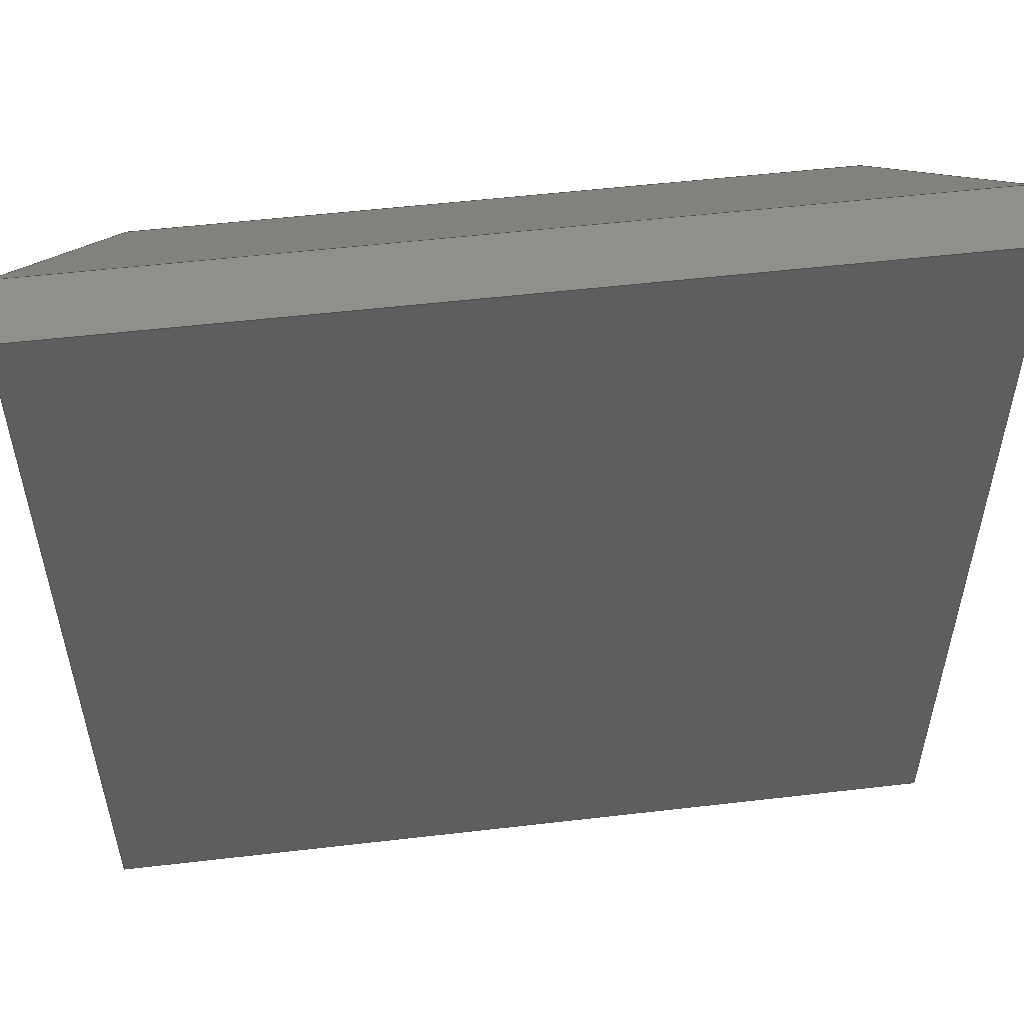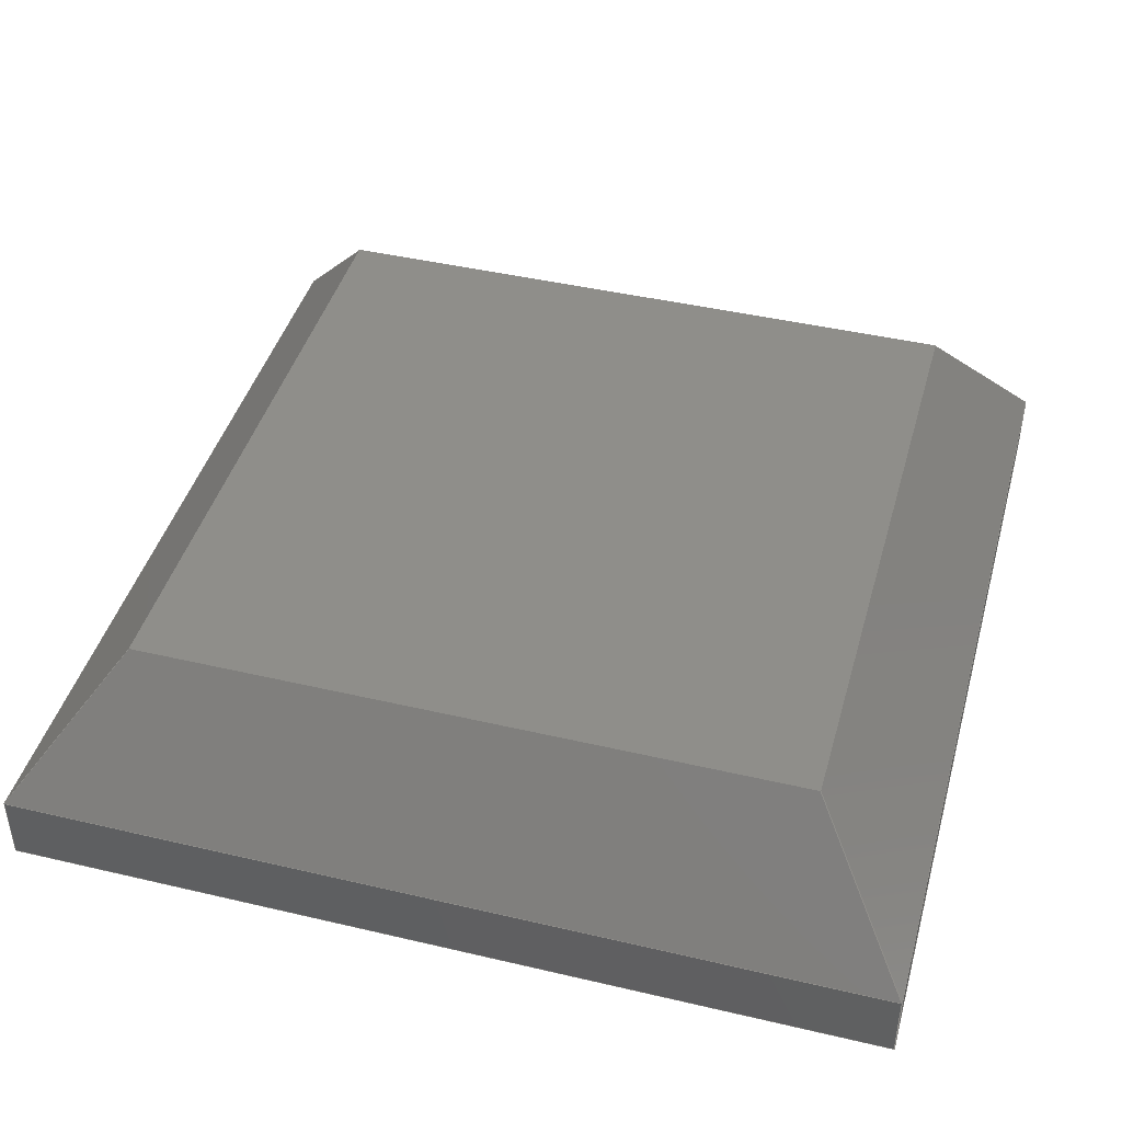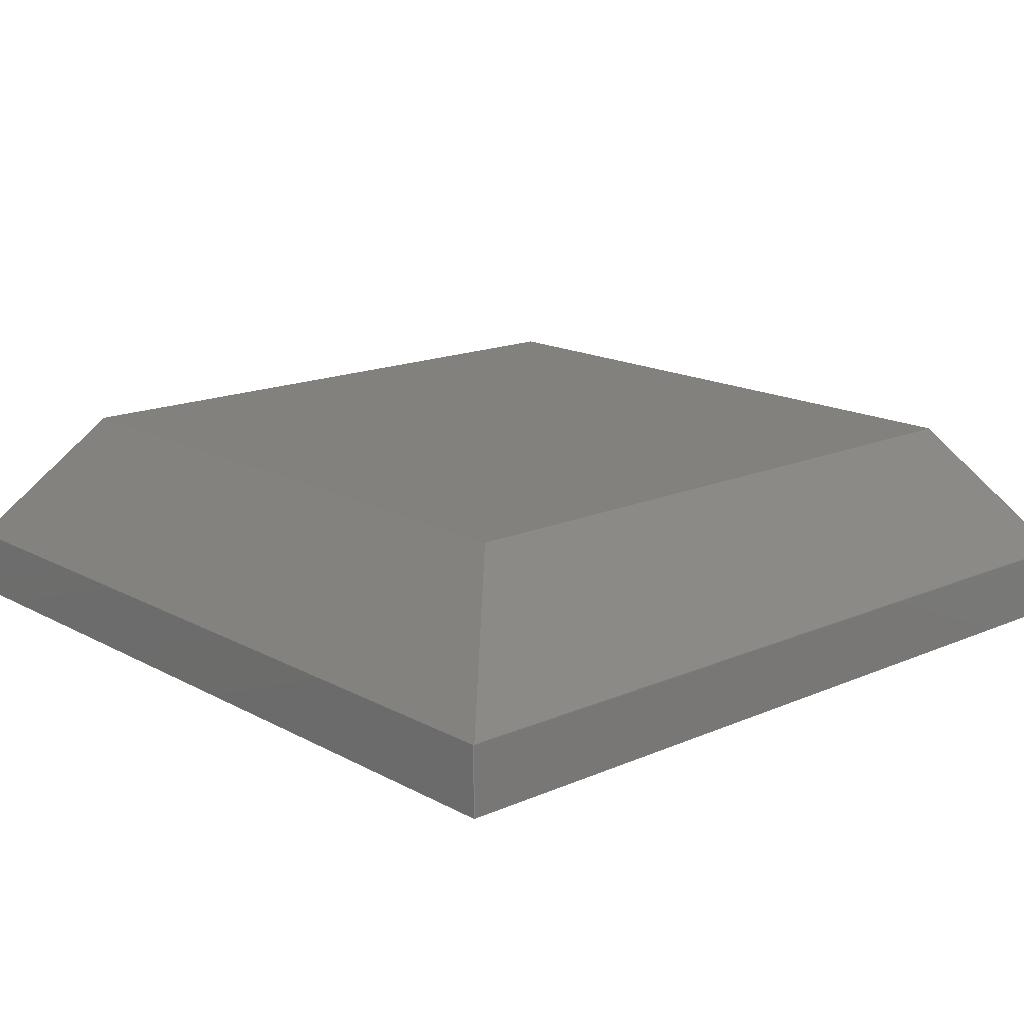
<metadata>
{"format":"step","ext":"stp","renderer":"f3d","projection":"perspective","resolution":1024,"background":"white","views":[{"elev":53.4,"azim":172.9,"up":"+Y"},{"elev":43.4,"azim":15.5,"up":"+Z"},{"elev":16.0,"azim":138.1,"up":"+Z"}]}
</metadata>
<code>
ISO-10303-21;
DATA;
#1=MECHANICAL_CONTEXT('detailed design',#9,'mechanical');
#2=PRODUCT_RELATED_PRODUCT_CATEGORY('detail','',(#89));
#3=CC_DESIGN_SECURITY_CLASSIFICATION(#5,(#88));
#4=SECURITY_CLASSIFICATION_LEVEL('unclassified');
#5=SECURITY_CLASSIFICATION('name','Security for version',#4);
#6=SHAPE_DEFINITION_REPRESENTATION(#7,#331);
#7=PRODUCT_DEFINITION_SHAPE('','DefinitionDesc',#87);
#8=APPLICATION_PROTOCOL_DEFINITION('AP definition status',
'config_control_design',1994,#9);
#9=APPLICATION_CONTEXT(
'control the configuration of three dimensional design');
#10=DESIGN_CONTEXT('detailed design',#9,'design');
#11=PERSON_AND_ORGANIZATION_ROLE('creator');
#12=PERSON_AND_ORGANIZATION_ROLE('classification_officer');
#13=PERSON_AND_ORGANIZATION_ROLE('creator');
#14=PERSON_AND_ORGANIZATION_ROLE('design_supplier');
#15=PERSON_AND_ORGANIZATION_ROLE('design_owner');
#16=CC_DESIGN_PERSON_AND_ORGANIZATION_ASSIGNMENT(#48,#11,(#87));
#17=CC_DESIGN_PERSON_AND_ORGANIZATION_ASSIGNMENT(#51,#12,(#5));
#18=CC_DESIGN_PERSON_AND_ORGANIZATION_ASSIGNMENT(#52,#13,(#88));
#19=CC_DESIGN_PERSON_AND_ORGANIZATION_ASSIGNMENT(#53,#14,(#88));
#20=CC_DESIGN_PERSON_AND_ORGANIZATION_ASSIGNMENT(#54,#15,(#89));
#21=DATE_TIME_ROLE('creation_date');
#22=DATE_TIME_ROLE('classification_date');
#23=CC_DESIGN_DATE_AND_TIME_ASSIGNMENT(#77,#21,(#87));
#24=CC_DESIGN_DATE_AND_TIME_ASSIGNMENT(#80,#22,(#5));
#25=CC_DESIGN_APPROVAL(#84,(#87));
#26=CC_DESIGN_APPROVAL(#85,(#88));
#27=CC_DESIGN_APPROVAL(#86,(#5));
#28=APPROVAL_PERSON_ORGANIZATION(#47,#84,#55);
#29=APPROVAL_PERSON_ORGANIZATION(#49,#85,#56);
#30=APPROVAL_PERSON_ORGANIZATION(#50,#86,#57);
#31=ORGANIZATION('DEFINITION_APPROVEDBY_ORG_ID',
'DEFINITION_APPROVEDBY_ORG_NAME','DEFINITION_APPROVEDBY_ORG_DESCR');
#32=ORGANIZATION('DEF_CREATOR_ORG_ID','DEF_CREATOR_ORG_NAME',
'DEF_CREATOR_ORG_DESCR');
#33=ORGANIZATION('APPROVEDBY_ORG_ID','APPROVEDBY_ORG_NAME',
'APPROVEDBY_ORG_DESCR');
#34=ORGANIZATION('SECURITY_APPROVEDBY_ORG_ID',
'SECURITY_APPROVEDBY_ORG_NAME','SECURITY_APPROVEDBY_ORG_DESCR');
#35=ORGANIZATION('CLASSOFFICER_ORG_ID','CLASSOFFICER_ORG_NAME',
'CLASSOFFICER_ORG_DESCR');
#36=ORGANIZATION('CREATOR_ORG_ID','CREATOR_ORG_NAME','CREATOR_ORG_DESCR');
#37=ORGANIZATION('SUPPLIER_ORG_ID','SUPPLIER_ORG_NAME',
'SUPPLIER_ORG_DESCR');
#38=ORGANIZATION('OWNER_ORG_ID','OWNER_ORG_NAME','OWNER_ORG_DESCR');
#39=PERSON('DEFINITION_approverID','DEFINITION_APPROVEDBY_LASTNAME',
'DEFINITION_APPROVEDBY_FIRSTNAME',$,$,$);
#40=PERSON('DEF_createrID','DEF_CREATOR_LASTNAME',
'DEF_CREATOR_FIRSTNAME',$,$,$);
#41=PERSON('approverID','APPROVEDBY_LASTNAME','APPROVEDBY_FIRSTNAME',$,$,
$);
#42=PERSON('SECURITY_approverID','SECURITY_LASTNAME',
'SECURITY_APPROVEDBY_FIRSTNAME',$,$,$);
#43=PERSON('classifierID','CLASSOFFICER_LASTNAME',
'CLASSOFFICER_FIRSTNAME',$,$,$);
#44=PERSON('createrID','CREATOR_LASTNAME','CREATOR_FIRSTNAME',$,$,$);
#45=PERSON('supplierID','SUPPLIER_LASTNAME','SUPPLIER_FIRSTNAME',$,$,$);
#46=PERSON('ownerID','OWNER_LASTNAME','OWNER_FIRSTNAME',$,$,$);
#47=PERSON_AND_ORGANIZATION(#39,#31);
#48=PERSON_AND_ORGANIZATION(#40,#32);
#49=PERSON_AND_ORGANIZATION(#41,#33);
#50=PERSON_AND_ORGANIZATION(#42,#34);
#51=PERSON_AND_ORGANIZATION(#43,#35);
#52=PERSON_AND_ORGANIZATION(#44,#36);
#53=PERSON_AND_ORGANIZATION(#45,#37);
#54=PERSON_AND_ORGANIZATION(#46,#38);
#55=APPROVAL_ROLE('definition_approval');
#56=APPROVAL_ROLE('version_approval');
#57=APPROVAL_ROLE('security_approval');
#58=APPROVAL_DATE_TIME(#76,#84);
#59=APPROVAL_DATE_TIME(#78,#85);
#60=APPROVAL_DATE_TIME(#79,#86);
#61=COORDINATED_UNIVERSAL_TIME_OFFSET(5,0,.BEHIND.);
#62=COORDINATED_UNIVERSAL_TIME_OFFSET(5,0,.BEHIND.);
#63=COORDINATED_UNIVERSAL_TIME_OFFSET(5,0,.BEHIND.);
#64=COORDINATED_UNIVERSAL_TIME_OFFSET(5,0,.BEHIND.);
#65=COORDINATED_UNIVERSAL_TIME_OFFSET(5,0,.BEHIND.);
#66=LOCAL_TIME(23,21,20,#61);
#67=LOCAL_TIME(23,21,20,#62);
#68=LOCAL_TIME(23,21,20,#63);
#69=LOCAL_TIME(23,21,20,#64);
#70=LOCAL_TIME(23,21,20,#65);
#71=CALENDAR_DATE(2015,15,2);
#72=CALENDAR_DATE(2015,15,2);
#73=CALENDAR_DATE(2015,15,2);
#74=CALENDAR_DATE(2015,15,2);
#75=CALENDAR_DATE(2015,15,2);
#76=DATE_AND_TIME(#71,#66);
#77=DATE_AND_TIME(#72,#67);
#78=DATE_AND_TIME(#73,#68);
#79=DATE_AND_TIME(#74,#69);
#80=DATE_AND_TIME(#75,#70);
#81=APPROVAL_STATUS('not_yet_approved');
#82=APPROVAL_STATUS('not_yet_approved');
#83=APPROVAL_STATUS('not_yet_approved');
#84=APPROVAL(#81,'defintion approval');
#85=APPROVAL(#82,'version approval');
#86=APPROVAL(#83,'security approval');
#87=PRODUCT_DEFINITION('DefinitionID','DefinitionDesc',#88,#10);
#88=PRODUCT_DEFINITION_FORMATION_WITH_SPECIFIED_SOURCE(
'PRODUCT_VERSION_ID','PRODUCT_VERSION_DESCR',#89,.NOT_KNOWN.);
#89=PRODUCT('MFEET01','MFEET01 - Square 12.5mm adhesive rubber feet',
'This file was created as part of the FirePick Delta project (http://de
lta.firepick.org).\X\0D\X\0A\X\0D\X\0AThese files are licensed under Cr
eative Commons Attribution-ShareAlike (CC BY-SA) 4. Commercial use is
 OK, but you are required under the license conditions to share your ch
anges with the internet, and also credit the FirePick Delta team.\X\0D\X\0A
\X\0D\X\0AThis license lets others remix, tweak, and build upon your wo
rk even for commercial purposes, as long as they credit you and license
 their new creations under the identical terms. This license is often c
ompared to \X2\201C\X0\copyleft\X2\201D\X0\ free and open source softwa
re licenses. All new works based on yours will carry the same license, 
so any derivatives will also allow commercial use. This is the license 
used by Wikipedia, and is recommended for materials that would benefit 
from incorporating content from Wikipedia and similarly licensed projec
ts.\X\0D\X\0A\X\0D\X\0ALicense Deed: http://creativecommons.org/license
s/by-sa/4/\X\0D\X\0ALegal Code: https://creativecommons.org/licenses/
by-sa/4/legalcode',(#1));
#90=(
LENGTH_UNIT()
NAMED_UNIT(*)
SI_UNIT(.CENTI.,.METRE.)
);
#91=(
NAMED_UNIT(*)
PLANE_ANGLE_UNIT()
SI_UNIT($,.RADIAN.)
);
#92=(
NAMED_UNIT(*)
SI_UNIT($,.STERADIAN.)
SOLID_ANGLE_UNIT()
);
#93=UNCERTAINTY_MEASURE_WITH_UNIT(LENGTH_MEASURE(1e-06),#90,
'DISTANCE_ACCURACY_VALUE',
'Maximum model space distance between geometric entities at asserted co
nnectivities');
#94=(
GEOMETRIC_REPRESENTATION_CONTEXT(3)
GLOBAL_UNCERTAINTY_ASSIGNED_CONTEXT((#93))
GLOBAL_UNIT_ASSIGNED_CONTEXT((#92,#91,#90))
REPRESENTATION_CONTEXT('ID1','3D')
);
#95=VERTEX_POINT('',#279);
#96=VERTEX_POINT('',#280);
#97=VERTEX_POINT('',#282);
#98=VERTEX_POINT('',#284);
#99=VERTEX_POINT('',#288);
#100=VERTEX_POINT('',#290);
#101=VERTEX_POINT('',#294);
#102=VERTEX_POINT('',#296);
#103=VERTEX_POINT('',#303);
#104=VERTEX_POINT('',#305);
#105=VERTEX_POINT('',#309);
#106=VERTEX_POINT('',#314);
#107=VECTOR('',#248,1);
#108=VECTOR('',#249,1);
#109=VECTOR('',#250,1);
#110=VECTOR('',#251,1);
#111=VECTOR('',#253,1);
#112=VECTOR('',#254,1);
#113=VECTOR('',#255,1);
#114=VECTOR('',#257,1);
#115=VECTOR('',#258,1);
#116=VECTOR('',#259,1);
#117=VECTOR('',#261,1);
#118=VECTOR('',#262,1);
#119=VECTOR('',#264,1);
#120=VECTOR('',#265,1);
#121=VECTOR('',#266,1);
#122=VECTOR('',#268,1);
#123=VECTOR('',#269,1);
#124=VECTOR('',#272,1);
#125=VECTOR('',#273,1);
#126=VECTOR('',#275,1);
#127=LINE('',#278,#107);
#128=LINE('',#281,#108);
#129=LINE('',#283,#109);
#130=LINE('',#285,#110);
#131=LINE('',#287,#111);
#132=LINE('',#289,#112);
#133=LINE('',#291,#113);
#134=LINE('',#293,#114);
#135=LINE('',#295,#115);
#136=LINE('',#297,#116);
#137=LINE('',#299,#117);
#138=LINE('',#300,#118);
#139=LINE('',#302,#119);
#140=LINE('',#304,#120);
#141=LINE('',#306,#121);
#142=LINE('',#308,#122);
#143=LINE('',#310,#123);
#144=LINE('',#313,#124);
#145=LINE('',#315,#125);
#146=LINE('',#317,#126);
#147=EDGE_CURVE('',#95,#96,#127,.T.);
#148=EDGE_CURVE('',#97,#96,#128,.T.);
#149=EDGE_CURVE('',#97,#98,#129,.T.);
#150=EDGE_CURVE('',#98,#95,#130,.T.);
#151=EDGE_CURVE('',#99,#95,#131,.T.);
#152=EDGE_CURVE('',#98,#100,#132,.T.);
#153=EDGE_CURVE('',#100,#99,#133,.T.);
#154=EDGE_CURVE('',#101,#99,#134,.T.);
#155=EDGE_CURVE('',#100,#102,#135,.T.);
#156=EDGE_CURVE('',#102,#101,#136,.T.);
#157=EDGE_CURVE('',#96,#101,#137,.T.);
#158=EDGE_CURVE('',#102,#97,#138,.T.);
#159=EDGE_CURVE('',#103,#96,#139,.T.);
#160=EDGE_CURVE('',#103,#104,#140,.T.);
#161=EDGE_CURVE('',#104,#101,#141,.T.);
#162=EDGE_CURVE('',#105,#95,#142,.T.);
#163=EDGE_CURVE('',#105,#103,#143,.T.);
#164=EDGE_CURVE('',#106,#99,#144,.T.);
#165=EDGE_CURVE('',#106,#105,#145,.T.);
#166=EDGE_CURVE('',#104,#106,#146,.T.);
#167=ORIENTED_EDGE('',*,*,#147,.T.);
#168=ORIENTED_EDGE('',*,*,#148,.F.);
#169=ORIENTED_EDGE('',*,*,#149,.T.);
#170=ORIENTED_EDGE('',*,*,#150,.T.);
#171=ORIENTED_EDGE('',*,*,#151,.T.);
#172=ORIENTED_EDGE('',*,*,#150,.F.);
#173=ORIENTED_EDGE('',*,*,#152,.T.);
#174=ORIENTED_EDGE('',*,*,#153,.T.);
#175=ORIENTED_EDGE('',*,*,#154,.T.);
#176=ORIENTED_EDGE('',*,*,#153,.F.);
#177=ORIENTED_EDGE('',*,*,#155,.T.);
#178=ORIENTED_EDGE('',*,*,#156,.T.);
#179=ORIENTED_EDGE('',*,*,#157,.T.);
#180=ORIENTED_EDGE('',*,*,#156,.F.);
#181=ORIENTED_EDGE('',*,*,#158,.T.);
#182=ORIENTED_EDGE('',*,*,#148,.T.);
#183=ORIENTED_EDGE('',*,*,#157,.F.);
#184=ORIENTED_EDGE('',*,*,#159,.F.);
#185=ORIENTED_EDGE('',*,*,#160,.T.);
#186=ORIENTED_EDGE('',*,*,#161,.T.);
#187=ORIENTED_EDGE('',*,*,#147,.F.);
#188=ORIENTED_EDGE('',*,*,#162,.F.);
#189=ORIENTED_EDGE('',*,*,#163,.T.);
#190=ORIENTED_EDGE('',*,*,#159,.T.);
#191=ORIENTED_EDGE('',*,*,#149,.F.);
#192=ORIENTED_EDGE('',*,*,#158,.F.);
#193=ORIENTED_EDGE('',*,*,#155,.F.);
#194=ORIENTED_EDGE('',*,*,#152,.F.);
#195=ORIENTED_EDGE('',*,*,#151,.F.);
#196=ORIENTED_EDGE('',*,*,#164,.F.);
#197=ORIENTED_EDGE('',*,*,#165,.T.);
#198=ORIENTED_EDGE('',*,*,#162,.T.);
#199=ORIENTED_EDGE('',*,*,#154,.F.);
#200=ORIENTED_EDGE('',*,*,#161,.F.);
#201=ORIENTED_EDGE('',*,*,#166,.T.);
#202=ORIENTED_EDGE('',*,*,#164,.T.);
#203=ORIENTED_EDGE('',*,*,#160,.F.);
#204=ORIENTED_EDGE('',*,*,#163,.F.);
#205=ORIENTED_EDGE('',*,*,#165,.F.);
#206=ORIENTED_EDGE('',*,*,#166,.F.);
#207=EDGE_LOOP('',(#167,#168,#169,#170));
#208=EDGE_LOOP('',(#171,#172,#173,#174));
#209=EDGE_LOOP('',(#175,#176,#177,#178));
#210=EDGE_LOOP('',(#179,#180,#181,#182));
#211=EDGE_LOOP('',(#183,#184,#185,#186));
#212=EDGE_LOOP('',(#187,#188,#189,#190));
#213=EDGE_LOOP('',(#191,#192,#193,#194));
#214=EDGE_LOOP('',(#195,#196,#197,#198));
#215=EDGE_LOOP('',(#199,#200,#201,#202));
#216=EDGE_LOOP('',(#203,#204,#205,#206));
#217=FACE_BOUND('',#207,.T.);
#218=FACE_BOUND('',#208,.T.);
#219=FACE_BOUND('',#209,.T.);
#220=FACE_BOUND('',#210,.T.);
#221=FACE_BOUND('',#211,.T.);
#222=FACE_BOUND('',#212,.T.);
#223=FACE_BOUND('',#213,.T.);
#224=FACE_BOUND('',#214,.T.);
#225=FACE_BOUND('',#215,.T.);
#226=FACE_BOUND('',#216,.T.);
#227=ADVANCED_FACE('',(#217),#319,.T.);
#228=ADVANCED_FACE('',(#218),#320,.T.);
#229=ADVANCED_FACE('',(#219),#321,.T.);
#230=ADVANCED_FACE('',(#220),#322,.T.);
#231=ADVANCED_FACE('',(#221),#323,.T.);
#232=ADVANCED_FACE('',(#222),#324,.T.);
#233=ADVANCED_FACE('',(#223),#325,.T.);
#234=ADVANCED_FACE('',(#224),#326,.T.);
#235=ADVANCED_FACE('',(#225),#327,.T.);
#236=ADVANCED_FACE('',(#226),#328,.F.);
#237=AXIS2_PLACEMENT_3D('',#277,#247,$);
#238=AXIS2_PLACEMENT_3D('',#286,#252,$);
#239=AXIS2_PLACEMENT_3D('',#292,#256,$);
#240=AXIS2_PLACEMENT_3D('',#298,#260,$);
#241=AXIS2_PLACEMENT_3D('',#301,#263,$);
#242=AXIS2_PLACEMENT_3D('',#307,#267,$);
#243=AXIS2_PLACEMENT_3D('',#311,#270,$);
#244=AXIS2_PLACEMENT_3D('',#312,#271,$);
#245=AXIS2_PLACEMENT_3D('',#316,#274,$);
#246=AXIS2_PLACEMENT_3D('',#318,#276,$);
#247=DIRECTION('',(0,0.8,0.6));
#248=DIRECTION('',(-1,0,0));
#249=DIRECTION('',(-0.5145,0.5145,-0.686));
#250=DIRECTION('',(1,0,0));
#251=DIRECTION('',(0.5145,0.5145,-0.686));
#252=DIRECTION('',(0.8,0,0.6));
#253=DIRECTION('',(0,1,0));
#254=DIRECTION('',(0,-1,0));
#255=DIRECTION('',(0.5145,-0.5145,-0.686));
#256=DIRECTION('',(0,-0.8,0.6));
#257=DIRECTION('',(1,0,0));
#258=DIRECTION('',(-1,0,0));
#259=DIRECTION('',(-0.5145,-0.5145,-0.686));
#260=DIRECTION('',(-0.8,0,0.6));
#261=DIRECTION('',(0,-1,0));
#262=DIRECTION('',(0,1,0));
#263=DIRECTION('',(-1,0,0));
#264=DIRECTION('',(0,0,1));
#265=DIRECTION('',(0,-1,0));
#266=DIRECTION('',(0,0,1));
#267=DIRECTION('',(0,1,0));
#268=DIRECTION('',(0,0,1));
#269=DIRECTION('',(-1,0,0));
#270=DIRECTION('',(0,0,1));
#271=DIRECTION('',(1,0,0));
#272=DIRECTION('',(0,0,1));
#273=DIRECTION('',(0,1,0));
#274=DIRECTION('',(0,-1,0));
#275=DIRECTION('',(1,0,0));
#276=DIRECTION('',(0,0,1));
#277=CARTESIAN_POINT('',(0,0.55,0.2));
#278=CARTESIAN_POINT('',(0,0.625,0.1));
#279=CARTESIAN_POINT('',(0.625,0.625,0.1));
#280=CARTESIAN_POINT('',(-0.625,0.625,0.1));
#281=CARTESIAN_POINT('',(-0.475,0.475,0.3));
#282=CARTESIAN_POINT('',(-0.475,0.475,0.3));
#283=CARTESIAN_POINT('',(0,0.475,0.3));
#284=CARTESIAN_POINT('',(0.475,0.475,0.3));
#285=CARTESIAN_POINT('',(0.475,0.475,0.3));
#286=CARTESIAN_POINT('',(0.55,0,0.2));
#287=CARTESIAN_POINT('',(0.625,0,0.1));
#288=CARTESIAN_POINT('',(0.625,-0.625,0.1));
#289=CARTESIAN_POINT('',(0.475,0,0.3));
#290=CARTESIAN_POINT('',(0.475,-0.475,0.3));
#291=CARTESIAN_POINT('',(0.475,-0.475,0.3));
#292=CARTESIAN_POINT('',(0,-0.55,0.2));
#293=CARTESIAN_POINT('',(0,-0.625,0.1));
#294=CARTESIAN_POINT('',(-0.625,-0.625,0.1));
#295=CARTESIAN_POINT('',(0,-0.475,0.3));
#296=CARTESIAN_POINT('',(-0.475,-0.475,0.3));
#297=CARTESIAN_POINT('',(-0.475,-0.475,0.3));
#298=CARTESIAN_POINT('',(-0.55,0,0.2));
#299=CARTESIAN_POINT('',(-0.625,0,0.1));
#300=CARTESIAN_POINT('',(-0.475,0,0.3));
#301=CARTESIAN_POINT('',(-0.625,0,0));
#302=CARTESIAN_POINT('',(-0.625,0.625,0));
#303=CARTESIAN_POINT('',(-0.625,0.625,0));
#304=CARTESIAN_POINT('',(-0.625,0.625,0));
#305=CARTESIAN_POINT('',(-0.625,-0.625,0));
#306=CARTESIAN_POINT('',(-0.625,-0.625,0));
#307=CARTESIAN_POINT('',(0,0.625,0));
#308=CARTESIAN_POINT('',(0.625,0.625,0));
#309=CARTESIAN_POINT('',(0.625,0.625,0));
#310=CARTESIAN_POINT('',(0.625,0.625,0));
#311=CARTESIAN_POINT('',(0,0,0.3));
#312=CARTESIAN_POINT('',(0.625,0,0));
#313=CARTESIAN_POINT('',(0.625,-0.625,0));
#314=CARTESIAN_POINT('',(0.625,-0.625,0));
#315=CARTESIAN_POINT('',(0.625,-0.625,0));
#316=CARTESIAN_POINT('',(0,-0.625,0));
#317=CARTESIAN_POINT('',(-0.625,-0.625,0));
#318=CARTESIAN_POINT('',(0,0,0));
#319=PLANE('',#237);
#320=PLANE('',#238);
#321=PLANE('',#239);
#322=PLANE('',#240);
#323=PLANE('',#241);
#324=PLANE('',#242);
#325=PLANE('',#243);
#326=PLANE('',#244);
#327=PLANE('',#245);
#328=PLANE('',#246);
#329=CLOSED_SHELL('',(#227,#228,#229,#230,#231,#232,#233,#234,#235,#236));
#330=MANIFOLD_SOLID_BREP('',#329);
#331=ADVANCED_BREP_SHAPE_REPRESENTATION('',(#330),#94);
ENDSEC;
END-ISO-10303-21;

</code>
